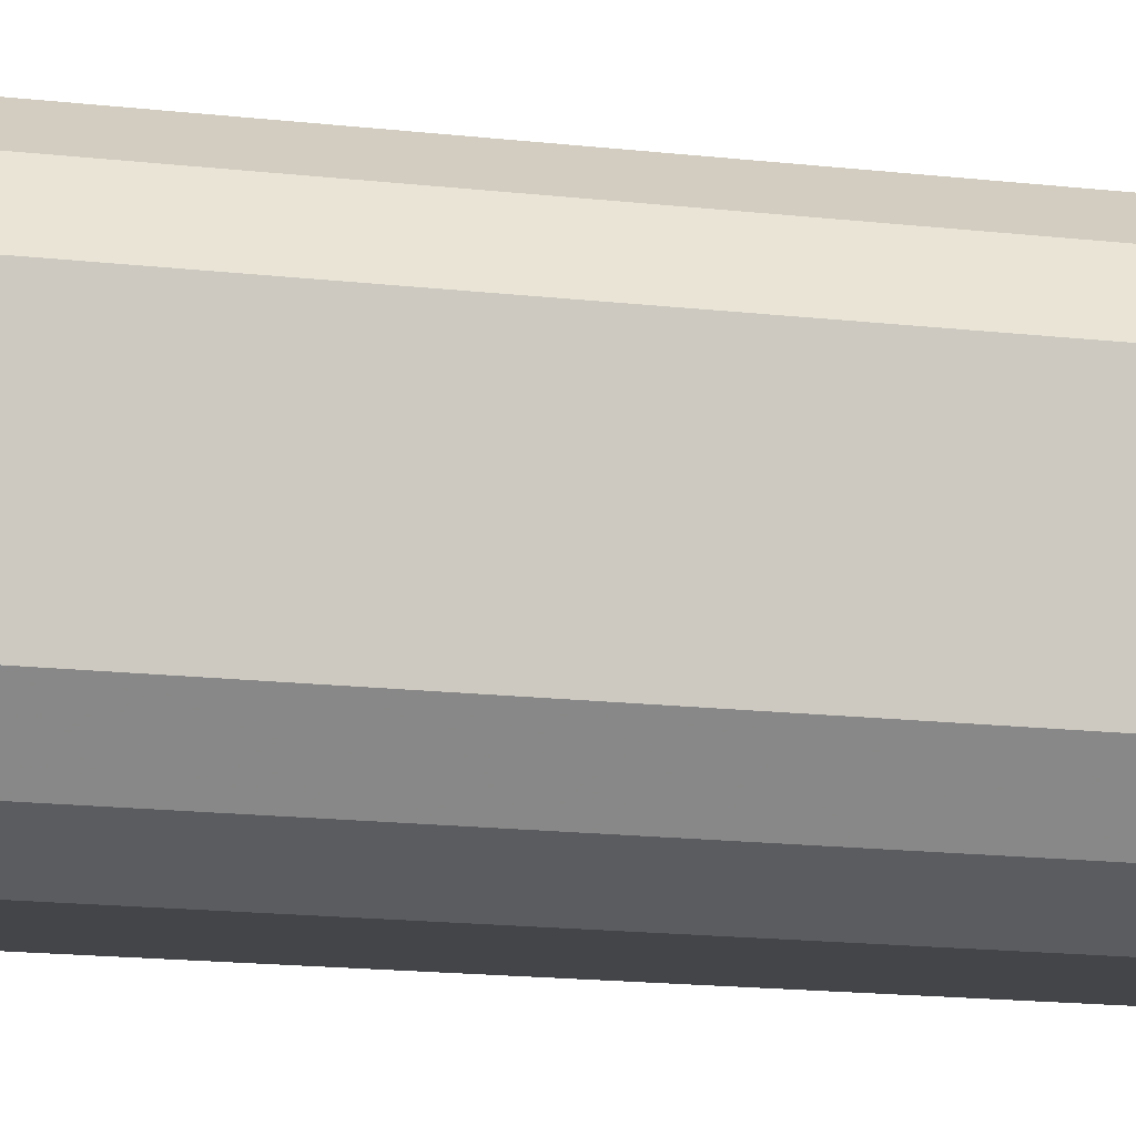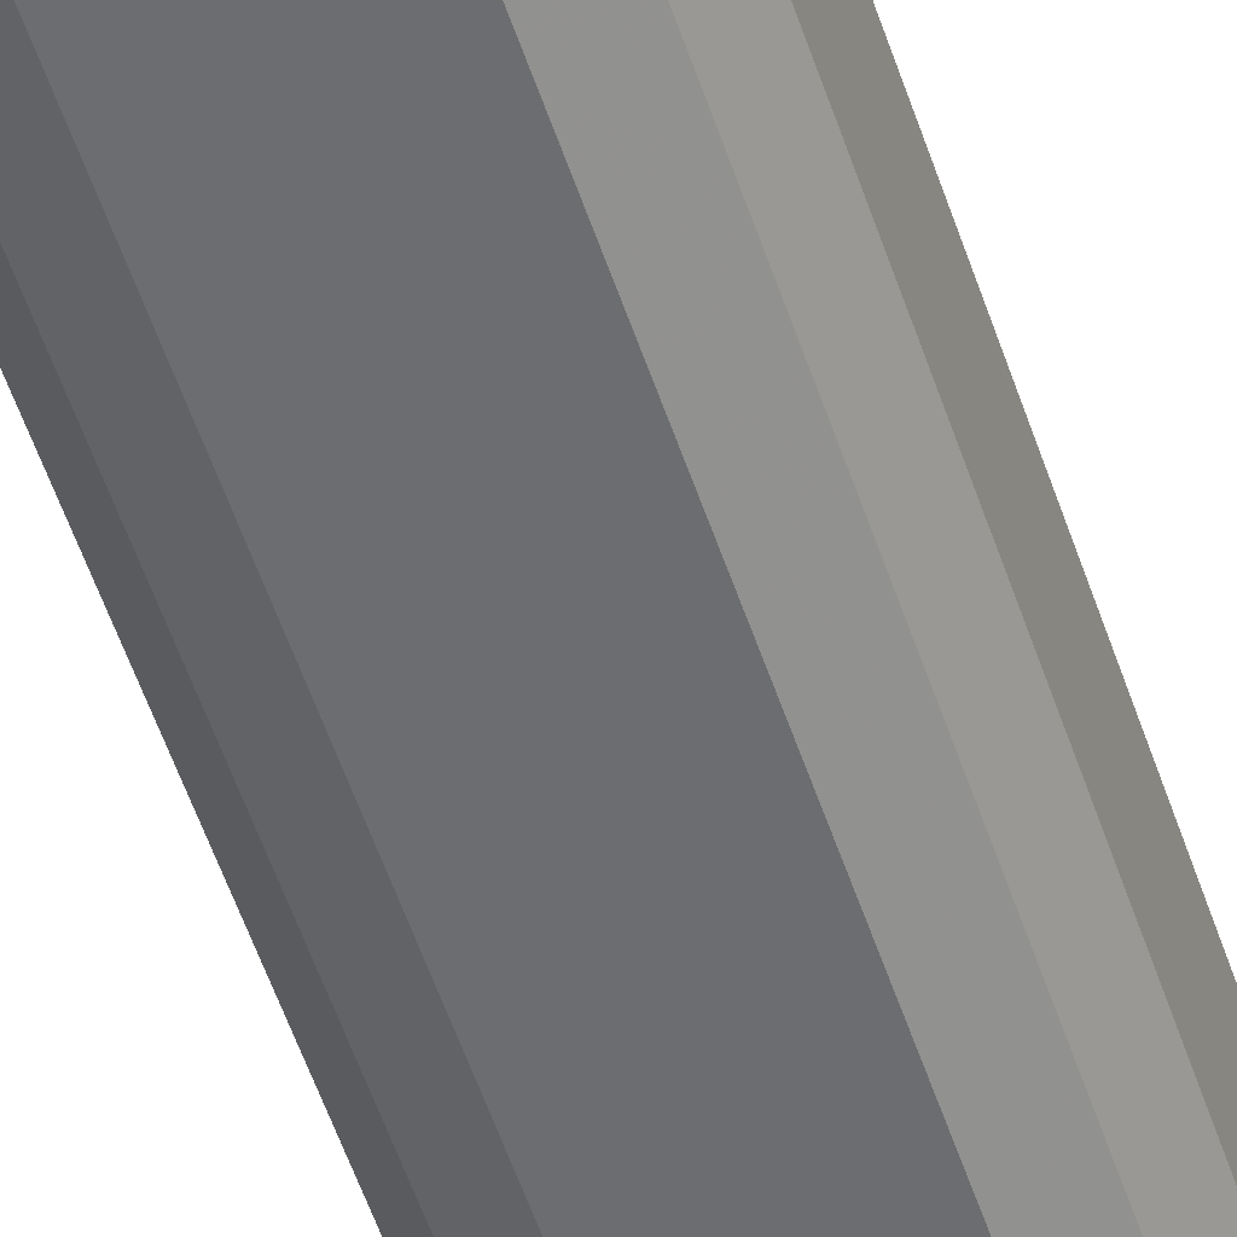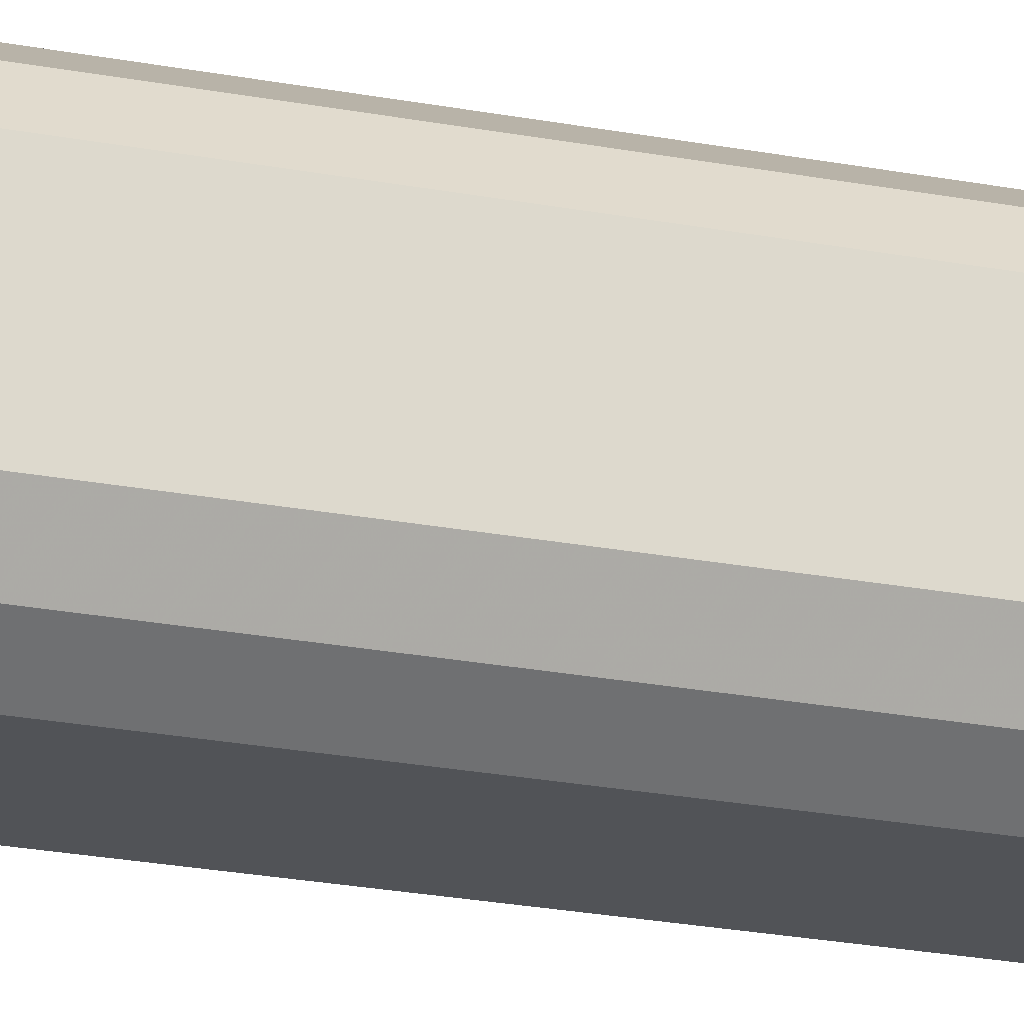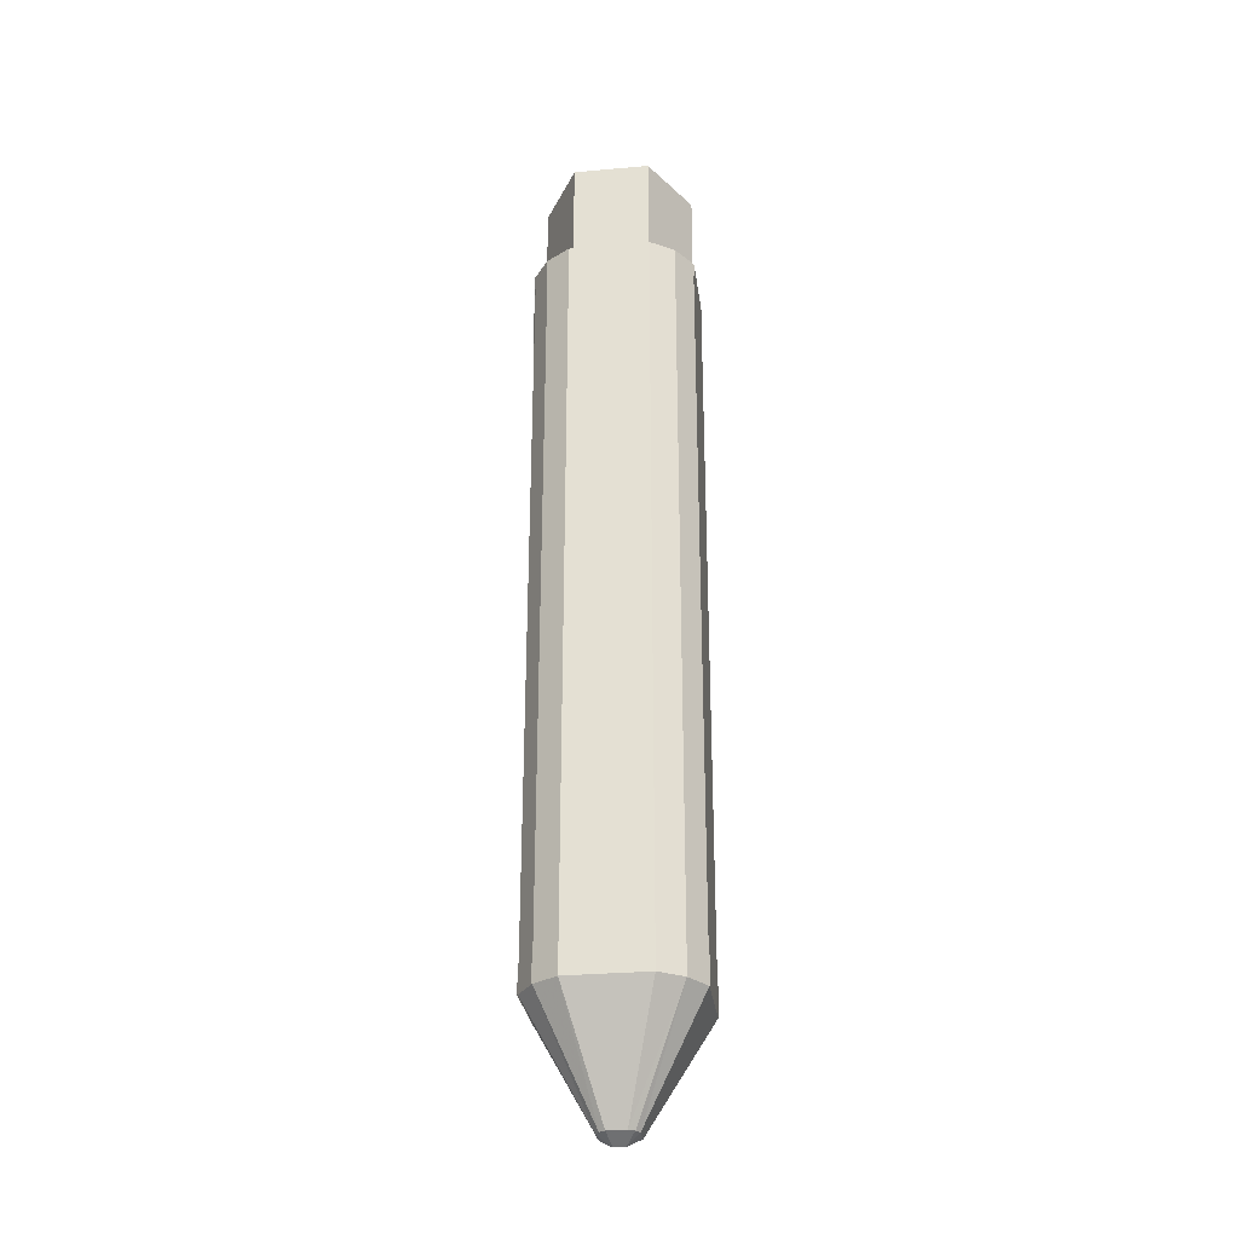
<metadata>
{"format":"obj","ext":"obj","renderer":"f3d","projection":"perspective","resolution":1024,"background":"white","views":[{"elev":-9.1,"azim":-112.7,"up":"+Z"},{"elev":-54.0,"azim":-161.9,"up":"+Z"},{"elev":-22.1,"azim":-109.0,"up":"+Z"},{"elev":-29.9,"azim":-82.5,"up":"+Y"}]}
</metadata>
<code>
g meshHologramPen
v 0 -4.614 0.05068
v -0.08603 -4.532 0.1721
v 0.08603 -4.532 0.1721
v 0.08603 -4.532 -0.1721
v -0.08603 -4.532 -0.1721
v 0 -4.614 -0.05068
v -0.7499 3.541 0.374
v -0.7499 3.403 -0.374
v -0.7499 3.541 -0.374
v -0.7499 3.403 0.374
v -0.5993 3.403 0.5993
v -0.5993 3.541 0.5993
v -0.374 3.541 0.7499
v -0.374 3.403 0.7499
v 0.374 3.541 0.7499
v 0.374 3.403 0.7499
v 0.5993 3.541 0.5993
v 0.5993 3.403 0.5993
v 0.7499 3.541 0.374
v 0.7499 3.403 0.374
v 0.7499 3.541 -0.374
v 0.7499 3.403 -0.374
v 0.5993 3.541 -0.5993
v 0.5993 3.403 -0.5993
v 0.374 3.541 -0.7499
v 0.374 3.403 -0.7499
v -0.374 3.541 -0.7499
v -0.374 3.403 -0.7499
v -0.5993 3.403 -0.5993
v -0.5993 3.541 -0.5993
v -0.7499 3.541 -0.374
v -0.7499 3.403 -0.374
v -0.5993 -3.501 -0.5993
v -0.7499 -3.244 -0.374
v -0.7499 -3.501 -0.374
v -0.5993 -3.244 -0.5993
v -0.374 -3.501 -0.7499
v -0.374 -3.244 -0.7499
v 0.374 -3.501 -0.7499
v 0.374 -3.244 -0.7499
v 0.5993 -3.501 -0.5993
v 0.5993 -3.244 -0.5993
v 0.7499 -3.501 -0.374
v 0.7499 -3.244 -0.374
v 0.7499 -3.501 0.374
v 0.7499 -3.244 0.374
v 0.5993 -3.501 0.5993
v 0.5993 -3.244 0.5993
v 0.374 -3.501 0.7499
v 0.374 -3.244 0.7499
v -0.374 -3.501 0.7499
v -0.374 -3.244 0.7499
v -0.5993 -3.501 0.5993
v -0.5993 -3.244 0.5993
v -0.7499 -3.501 0.374
v -0.7499 -3.244 0.374
v -0.7499 -3.501 -0.374
v -0.7499 -3.244 -0.374
v 0.1714 -3.244 -0.7505
v 0.0456 2.18 -0.7505
v 0.04612 -3.244 -0.7505
v 0.1709 2.32 -0.7505
v -0.04791 2.552 -0.7505
v -0.164 2.41 -0.7505
v -0.3724 2.64 -0.7505
v -0.2402 2.783 -0.7505
v -0.3724 3.126 -0.7505
v -0.2408 3.126 -0.7505
v -0.2408 3.403 -0.7505
v -0.3724 3.403 -0.7505
v 0.1714 -3.244 0.7505
v 0.04612 -3.244 0.7505
v 0.0456 2.18 0.7505
v 0.1709 2.32 0.7505
v -0.04791 2.552 0.7505
v -0.164 2.41 0.7505
v -0.3724 2.64 0.7505
v -0.2402 2.783 0.7505
v -0.3724 3.126 0.7505
v -0.2408 3.126 0.7505
v -0.2408 3.403 0.7505
v -0.3724 3.403 0.7505
v -0.5944 -3.501 -0.5944
v -0.7435 3.541 -0.3718
v -0.7435 -3.501 -0.3718
v -0.5944 3.541 -0.5944
v -0.3718 -3.501 -0.7435
v -0.3718 3.541 -0.7435
v 0.3718 -3.501 -0.7435
v 0.3718 3.541 -0.7435
v 0.5944 -3.501 -0.5944
v 0.5944 3.541 -0.5944
v 0.7435 -3.501 -0.3718
v 0.7435 3.541 -0.3718
v 0.7435 -3.501 0.3718
v 0.7435 3.541 0.3718
v 0.5944 -3.501 0.5944
v 0.5944 3.541 0.5944
v 0.3718 -3.501 0.7435
v 0.3718 3.541 0.7435
v -0.3718 -3.501 0.7435
v -0.3718 3.541 0.7435
v -0.5944 3.541 0.5944
v -0.5944 -3.501 0.5944
v -0.7435 -3.501 0.3718
v -0.7435 3.541 0.3718
v -0.7435 -3.501 -0.3718
v -0.7435 3.541 -0.3718
v -0.1395 -4.532 -0.1395
v -0.7435 -3.501 -0.3718
v -0.1721 -4.532 -0.08603
v -0.5944 -3.501 -0.5944
v -0.08603 -4.532 -0.1721
v -0.3718 -3.501 -0.7435
v 0.08603 -4.532 -0.1721
v 0.3718 -3.501 -0.7435
v 0.1395 -4.532 -0.1395
v 0.5944 -3.501 -0.5944
v 0.7435 -3.501 -0.3718
v 0.1721 -4.532 -0.08603
v 0.7435 -3.501 0.3718
v 0.1721 -4.532 0.08603
v 0.5944 -3.501 0.5944
v 0.1395 -4.532 0.1395
v 0.08603 -4.532 0.1721
v 0.3718 -3.501 0.7435
v -0.3718 -3.501 0.7435
v -0.08603 -4.532 0.1721
v -0.5944 -3.501 0.5944
v -0.1395 -4.532 0.1395
v -0.1721 -4.532 0.08603
v -0.7435 -3.501 0.3718
v -0.7435 -3.501 -0.3718
v -0.1721 -4.532 -0.08603
v 0 -4.614 0.05068
v 0 -4.614 -0.05068
v 0 -4.614 -0.05068
v -0.08603 -4.532 -0.1721
v -0.1395 -4.532 -0.1395
v -0.1395 -4.532 0.1395
v -0.08603 -4.532 0.1721
v 0 -4.614 0.05068
v -0.1721 -4.532 0.08603
v 0.1395 -4.532 -0.1395
v 0.08603 -4.532 -0.1721
v 0 -4.614 -0.05068
v 0.1721 -4.532 -0.08603
v 0 -4.614 0.05068
v 0.1721 -4.532 -0.08603
v 0 -4.614 -0.05068
v 0.1721 -4.532 0.08603
v 0 -4.614 0.05068
v 0.08603 -4.532 0.1721
v 0.1395 -4.532 0.1395
v -0.4103 4.561 0.4103
v -0.4103 4.561 -0.4103
v 0.4103 4.561 -0.4103
v 0.4103 4.561 0.4103
v 0 3.531 -0.7044
v -0.61 4.588 -0.3522
v -0.61 3.531 -0.3522
v 0 4.588 -0.7044
v 0.61 3.531 -0.3522
v 0.61 4.588 -0.3522
v 0.61 3.531 0.3522
v 0.61 4.588 0.3522
v 0 3.531 0.7044
v 0 4.588 0.7044
v -0.61 3.531 0.3522
v -0.61 4.588 0.3522
v -0.61 3.531 -0.3522
v -0.61 4.588 -0.3522
v 0 4.613 -0.3856
v -0.3339 4.613 -0.1928
v -0.61 4.588 -0.3522
v 0 4.588 -0.7044
v 0.61 4.588 -0.3522
v 0.3339 4.613 -0.1928
v 0.61 4.588 0.3522
v 0.3339 4.613 0.1928
v 0 4.588 0.7044
v 0 4.613 0.3856
v -0.61 4.588 0.3522
v -0.3339 4.613 0.1928
v -0.61 4.588 -0.3522
v -0.3339 4.613 -0.1928
v 0 4.613 -0.3856
v -0.3339 4.173 -0.1928
v -0.3339 4.613 -0.1928
v 0 4.173 -0.3856
v 0.3339 4.613 -0.1928
v 0.3339 4.173 -0.1928
v 0.3339 4.613 0.1928
v 0.3339 4.173 0.1928
v 0 4.613 0.3856
v 0 4.173 0.3856
v -0.3339 4.613 0.1928
v -0.3339 4.173 0.1928
v -0.3339 4.613 -0.1928
v -0.3339 4.173 -0.1928
v 0.4994 3.531 -0.5251
v 0.4554 3.531 -0.4448
v 0.1642 3.531 -0.6129
v 0.1887 3.531 -0.7044
v -0.1642 3.531 -0.6129
v -0.1887 3.531 -0.7044
v -0.4994 3.531 -0.5251
v -0.4554 3.531 -0.4448
v 0.1642 3.531 -0.6129
v 0.4554 3.531 -0.4448
v 0.4554 0.04122 -0.4448
v 0.1642 0.04122 -0.6129
v -0.1642 0.04122 -0.6129
v -0.1642 3.531 -0.6129
v -0.4554 0.04122 -0.4448
v -0.4554 3.531 -0.4448
v 0.4554 3.531 -0.4448
v 0.4994 0.04122 -0.5251
v 0.4554 0.04122 -0.4448
v 0.4994 3.531 -0.5251
v 0.1887 0.04122 -0.7044
v 0.1887 3.531 -0.7044
v -0.1887 0.04122 -0.7044
v -0.1887 3.531 -0.7044
v -0.4994 3.531 -0.5251
v -0.4994 0.04122 -0.5251
v -0.4554 3.531 -0.4448
v -0.4554 0.04122 -0.4448
v -0.1743 2.278 -0.7276
v -0.2956 0.04122 -0.658
v -0.1753 0.04122 -0.7184
v -0.2946 2.329 -0.6679
v -0.1199 2.482 -0.7281
v -0.0007759 2.418 -0.7281
v 0.2057 2.557 -0.7282
v 0.05386 2.634 -0.7282
v 0.05386 3.531 -0.7114
v 0.2057 3.531 -0.7114
v -0.5251 3.531 -0.4994
v -0.4448 3.531 -0.4554
v -0.6129 3.531 -0.1642
v -0.7044 3.531 -0.1887
v -0.6129 3.531 0.1642
v -0.7044 3.531 0.1887
v -0.5251 3.531 0.4994
v -0.4448 3.531 0.4554
v -0.6129 3.531 -0.1642
v -0.4448 3.531 -0.4554
v -0.4448 0.04122 -0.4554
v -0.6129 0.04122 -0.1642
v -0.6129 0.04122 0.1642
v -0.6129 3.531 0.1642
v -0.4448 0.04122 0.4554
v -0.4448 3.531 0.4554
v -0.4448 3.531 -0.4554
v -0.5251 0.04122 -0.4994
v -0.4448 0.04122 -0.4554
v -0.5251 3.531 -0.4994
v -0.7044 0.04122 -0.1887
v -0.7044 3.531 -0.1887
v -0.7044 0.04122 0.1887
v -0.7044 3.531 0.1887
v -0.5251 3.531 0.4994
v -0.5251 0.04122 0.4994
v -0.4448 3.531 0.4554
v -0.4448 0.04122 0.4554
v -0.4994 3.531 0.5251
v -0.4554 3.531 0.4448
v -0.1642 3.531 0.6129
v -0.1887 3.531 0.7044
v 0.1642 3.531 0.6129
v 0.1887 3.531 0.7044
v 0.4994 3.531 0.5251
v 0.4554 3.531 0.4448
v -0.1642 3.531 0.6129
v -0.4554 3.531 0.4448
v -0.4554 0.04122 0.4448
v -0.1642 0.04122 0.6129
v 0.1642 0.04122 0.6129
v 0.1642 3.531 0.6129
v 0.4554 0.04122 0.4448
v 0.4554 3.531 0.4448
v -0.4554 3.531 0.4448
v -0.4994 0.04122 0.5251
v -0.4554 0.04122 0.4448
v -0.4994 3.531 0.5251
v -0.1887 0.04122 0.7044
v -0.1887 3.531 0.7044
v 0.1887 0.04122 0.7044
v 0.1887 3.531 0.7044
v 0.4994 3.531 0.5251
v 0.4994 0.04122 0.5251
v 0.4554 3.531 0.4448
v 0.4554 0.04122 0.4448
v -0.1743 2.278 0.7276
v -0.1753 0.04122 0.7184
v -0.2956 0.04122 0.658
v -0.2946 2.329 0.6679
v -0.1199 2.482 0.7281
v -0.0007759 2.418 0.7281
v 0.2057 2.557 0.7282
v 0.05386 2.634 0.7282
v 0.05386 3.531 0.7114
v 0.2057 3.531 0.7114
v 0.5251 3.531 0.4994
v 0.4448 3.531 0.4554
v 0.6129 3.531 0.1642
v 0.7044 3.531 0.1887
v 0.6129 3.531 -0.1642
v 0.7044 3.531 -0.1887
v 0.5251 3.531 -0.4994
v 0.4448 3.531 -0.4554
v 0.6129 3.531 0.1642
v 0.4448 3.531 0.4554
v 0.4448 0.04122 0.4554
v 0.6129 0.04122 0.1642
v 0.6129 0.04122 -0.1642
v 0.6129 3.531 -0.1642
v 0.4448 0.04122 -0.4554
v 0.4448 3.531 -0.4554
v 0.4448 3.531 0.4554
v 0.5251 0.04122 0.4994
v 0.4448 0.04122 0.4554
v 0.5251 3.531 0.4994
v 0.7044 0.04122 0.1887
v 0.7044 3.531 0.1887
v 0.7044 0.04122 -0.1887
v 0.7044 3.531 -0.1887
v 0.5251 3.531 -0.4994
v 0.5251 0.04122 -0.4994
v 0.4448 3.531 -0.4554
v 0.4448 0.04122 -0.4554
v -0.5701 3.583 -0.3291
v -0.5701 0.04122 -0.3291
v 0 0.04122 -0.6583
v 0 3.583 -0.6583
v 0.5701 0.04122 -0.3291
v 0.5701 3.583 -0.3291
v 0.5701 0.04122 0.3291
v 0.5701 3.583 0.3291
v 0 0.04122 0.6583
v 0 3.583 0.6583
v -0.5701 0.04122 0.3291
v -0.5701 3.583 0.3291
v -0.5701 0.04122 -0.3291
v -0.5701 3.583 -0.3291
v 0.3655 3.541 -0.3655
v 0.3718 3.541 -0.7435
v 0.5944 3.541 -0.5944
v 0.7435 3.541 -0.3718
v 0.7435 3.541 0.3718
v -0.3655 3.541 -0.3655
v 0.3655 3.541 0.3655
v -0.3718 3.541 -0.7435
v -0.5944 3.541 -0.5944
v -0.7435 3.541 -0.3718
v 0.5944 3.541 0.5944
v 0.3718 3.541 0.7435
v -0.3718 3.541 0.7435
v -0.3655 3.541 0.3655
v -0.7435 3.541 0.3718
v -0.5944 3.541 0.5944
g meshHologramPen_0
f 3 2 1
f 6 5 4
f 9 8 7
f 8 10 7
f 10 11 7
f 11 12 7
f 13 12 11
f 14 13 11
f 13 14 15
f 14 16 15
f 15 16 17
f 16 18 17
f 19 17 18
f 20 19 18
f 19 20 21
f 20 22 21
f 23 21 22
f 24 23 22
f 25 23 24
f 26 25 24
f 25 26 27
f 26 28 27
f 28 29 27
f 29 30 27
f 31 30 29
f 32 31 29
f 35 34 33
f 34 36 33
f 33 36 37
f 36 38 37
f 39 37 38
f 40 39 38
f 39 40 41
f 40 42 41
f 41 42 43
f 42 44 43
f 45 43 44
f 46 45 44
f 45 46 47
f 46 48 47
f 47 48 49
f 48 50 49
f 51 49 50
f 52 51 50
f 51 52 53
f 52 54 53
f 53 54 55
f 54 56 55
f 57 55 56
f 58 57 56
f 61 60 59
f 60 62 59
f 62 60 63
f 60 64 63
f 63 64 65
f 66 63 65
f 66 65 67
f 68 66 67
f 69 68 67
f 70 69 67
f 73 72 71
f 74 73 71
f 73 74 75
f 76 73 75
f 76 75 77
f 75 78 77
f 77 78 79
f 78 80 79
f 80 81 79
f 81 82 79
f 85 84 83
f 84 86 83
f 83 86 87
f 86 88 87
f 87 88 89
f 88 90 89
f 89 90 91
f 90 92 91
f 91 92 93
f 92 94 93
f 93 94 95
f 94 96 95
f 95 96 97
f 96 98 97
f 97 98 99
f 98 100 99
f 99 100 101
f 100 102 101
f 101 102 103
f 104 101 103
f 104 103 105
f 103 106 105
f 105 106 107
f 106 108 107
f 111 110 109
f 110 112 109
f 113 109 112
f 114 113 112
f 113 114 115
f 114 116 115
f 115 116 117
f 116 118 117
f 118 119 117
f 119 120 117
f 120 119 121
f 122 120 121
f 121 123 122
f 123 124 122
f 125 124 123
f 126 125 123
f 125 126 127
f 128 125 127
f 127 129 128
f 129 130 128
f 131 130 129
f 132 131 129
f 132 133 131
f 133 134 131
f 131 134 135
f 134 136 135
f 138 137 134
f 139 138 134
f 142 141 140
f 143 142 140
f 146 145 144
f 147 146 144
f 150 149 148
f 149 151 148
f 153 152 151
f 154 153 151
f 157 156 155
f 158 157 155
f 161 160 159
f 160 162 159
f 159 162 163
f 162 164 163
f 163 164 165
f 164 166 165
f 165 166 167
f 166 168 167
f 167 168 169
f 168 170 169
f 169 170 171
f 170 172 171
f 175 174 173
f 176 175 173
f 176 173 177
f 173 178 177
f 177 178 179
f 178 180 179
f 179 180 181
f 180 182 181
f 181 182 183
f 182 184 183
f 183 184 185
f 184 186 185
f 189 188 187
f 188 190 187
f 187 190 191
f 190 192 191
f 191 192 193
f 192 194 193
f 193 194 195
f 194 196 195
f 195 196 197
f 196 198 197
f 197 198 199
f 198 200 199
f 203 202 201
f 204 203 201
f 205 203 204
f 206 205 204
f 205 206 207
f 208 205 207
f 211 210 209
f 212 211 209
f 212 209 213
f 209 214 213
f 215 213 214
f 216 215 214
f 219 218 217
f 218 220 217
f 220 218 221
f 222 220 221
f 221 223 222
f 223 224 222
f 225 224 223
f 226 225 223
f 225 226 227
f 226 228 227
f 231 230 229
f 230 232 229
f 232 233 229
f 233 234 229
f 235 234 233
f 236 235 233
f 235 236 237
f 238 235 237
f 241 240 239
f 242 241 239
f 243 241 242
f 244 243 242
f 243 244 245
f 246 243 245
f 249 248 247
f 250 249 247
f 250 247 251
f 247 252 251
f 253 251 252
f 254 253 252
f 257 256 255
f 256 258 255
f 258 256 259
f 260 258 259
f 259 261 260
f 261 262 260
f 263 262 261
f 264 263 261
f 263 264 265
f 264 266 265
f 269 268 267
f 270 269 267
f 271 269 270
f 272 271 270
f 271 272 273
f 274 271 273
f 277 276 275
f 278 277 275
f 278 275 279
f 275 280 279
f 281 279 280
f 282 281 280
f 285 284 283
f 284 286 283
f 286 284 287
f 288 286 287
f 287 289 288
f 289 290 288
f 291 290 289
f 292 291 289
f 291 292 293
f 292 294 293
f 297 296 295
f 298 297 295
f 299 298 295
f 300 299 295
f 300 301 299
f 301 302 299
f 302 301 303
f 301 304 303
f 307 306 305
f 308 307 305
f 309 307 308
f 310 309 308
f 309 310 311
f 312 309 311
f 315 314 313
f 316 315 313
f 316 313 317
f 313 318 317
f 319 317 318
f 320 319 318
f 323 322 321
f 322 324 321
f 324 322 325
f 326 324 325
f 325 327 326
f 327 328 326
f 329 328 327
f 330 329 327
f 329 330 331
f 330 332 331
f 335 334 333
f 336 335 333
f 337 335 336
f 338 337 336
f 339 337 338
f 340 339 338
f 341 339 340
f 342 341 340
f 343 341 342
f 344 343 342
f 345 343 344
f 346 345 344
f 349 348 347
f 350 349 347
f 351 350 347
f 347 348 352
f 353 351 347
f 348 354 352
f 354 355 352
f 355 356 352
f 357 351 353
f 358 357 353
f 359 358 353
f 352 356 360
f 360 359 353
f 356 361 360
f 362 359 360
f 361 362 360

</code>
